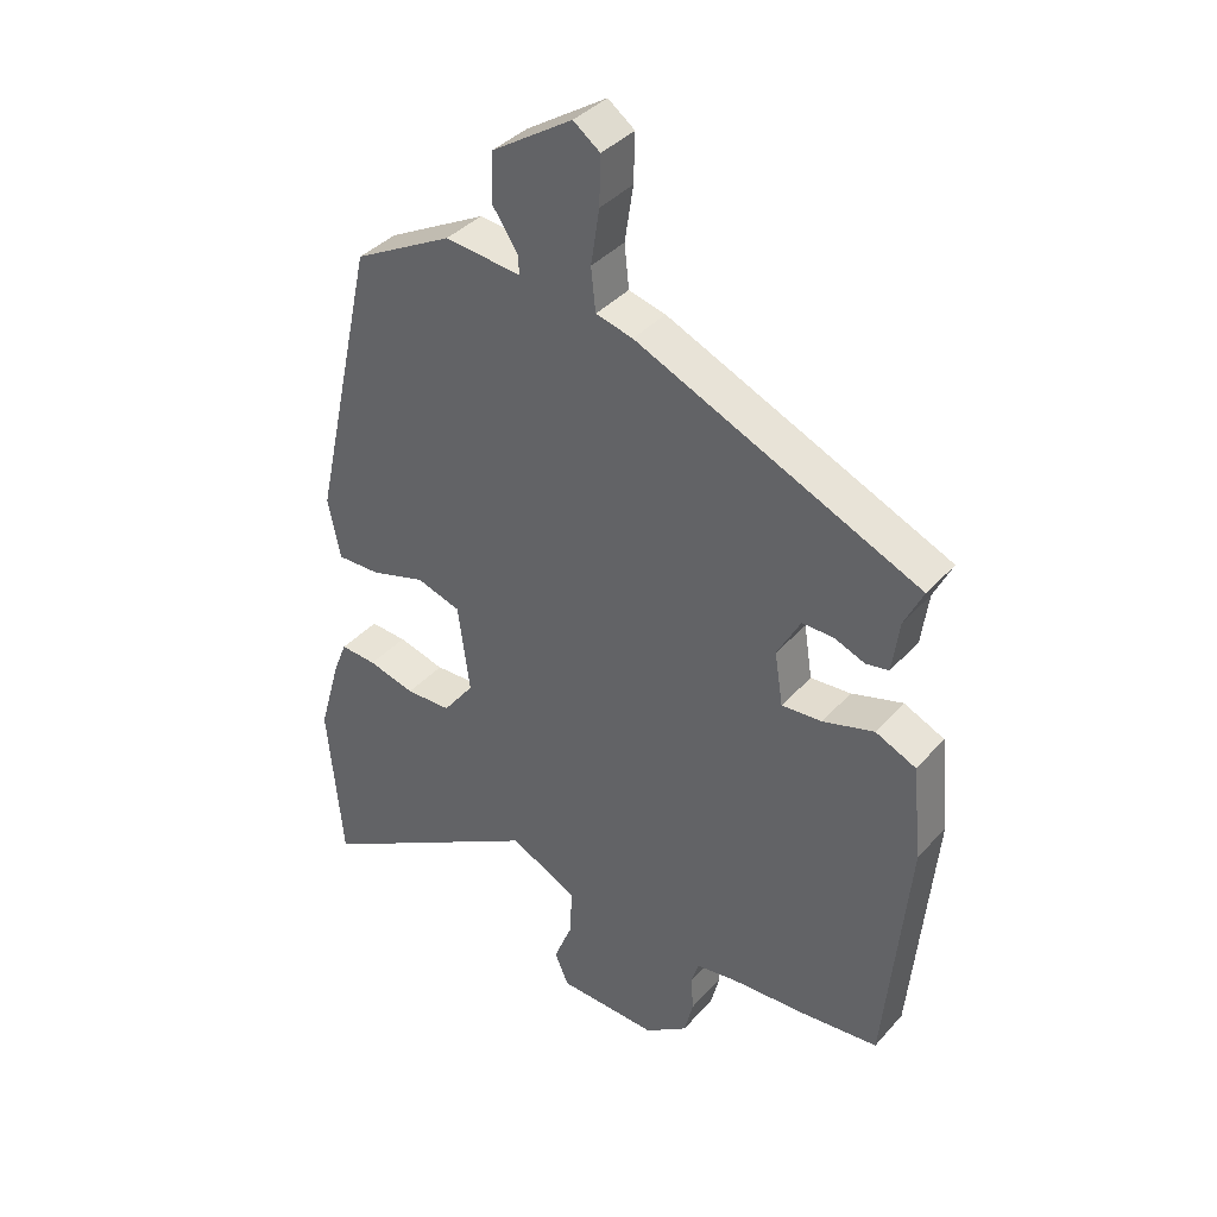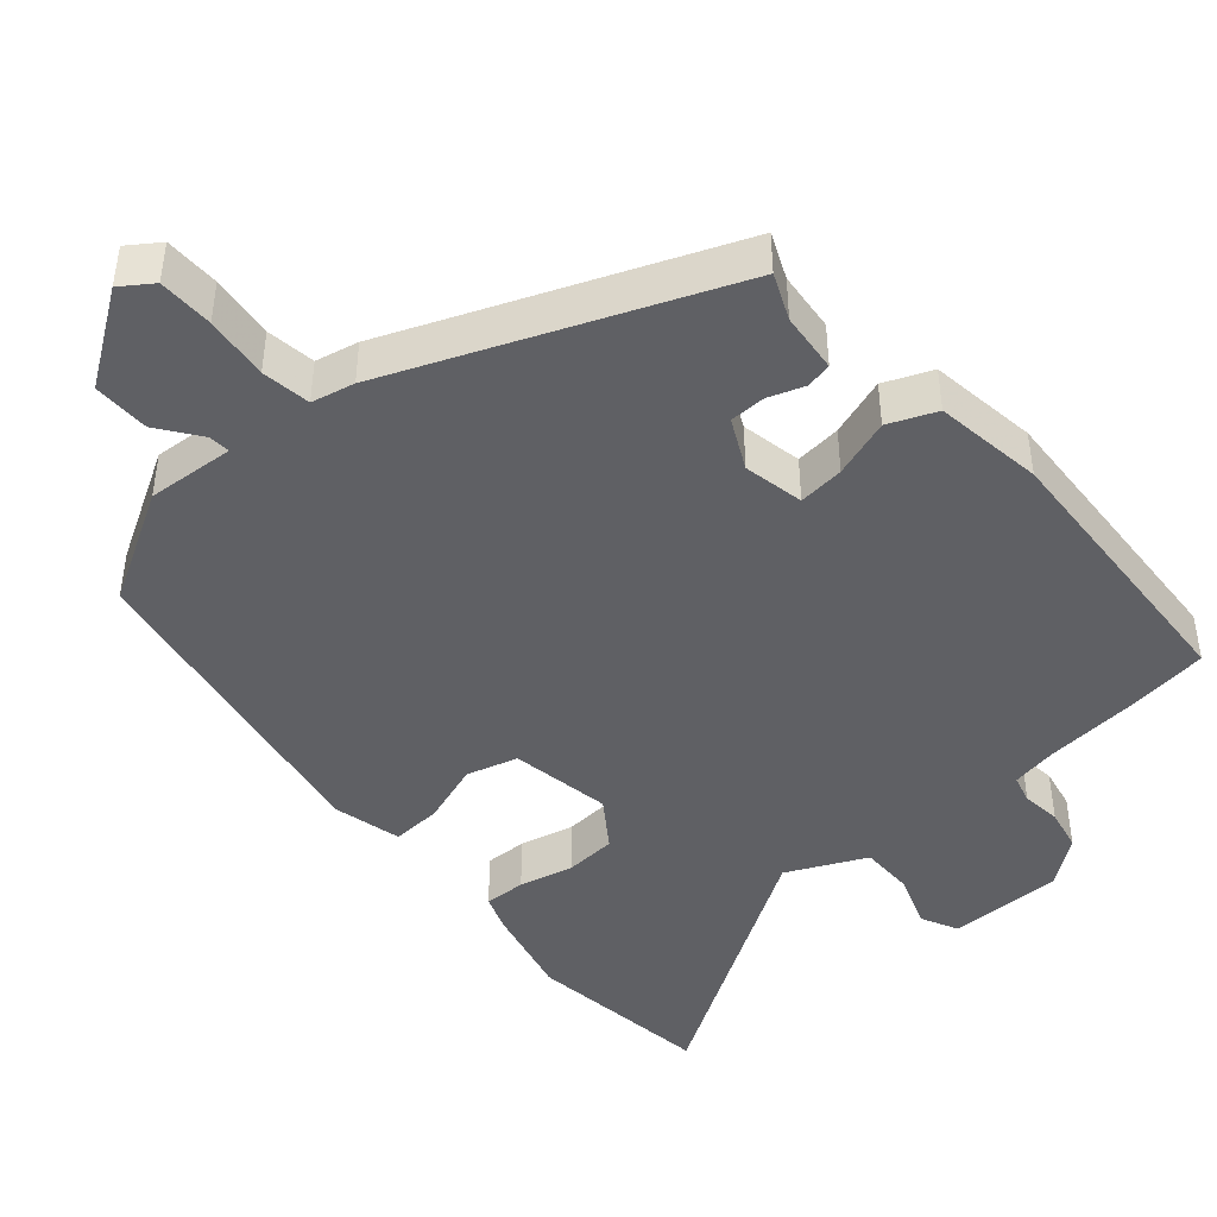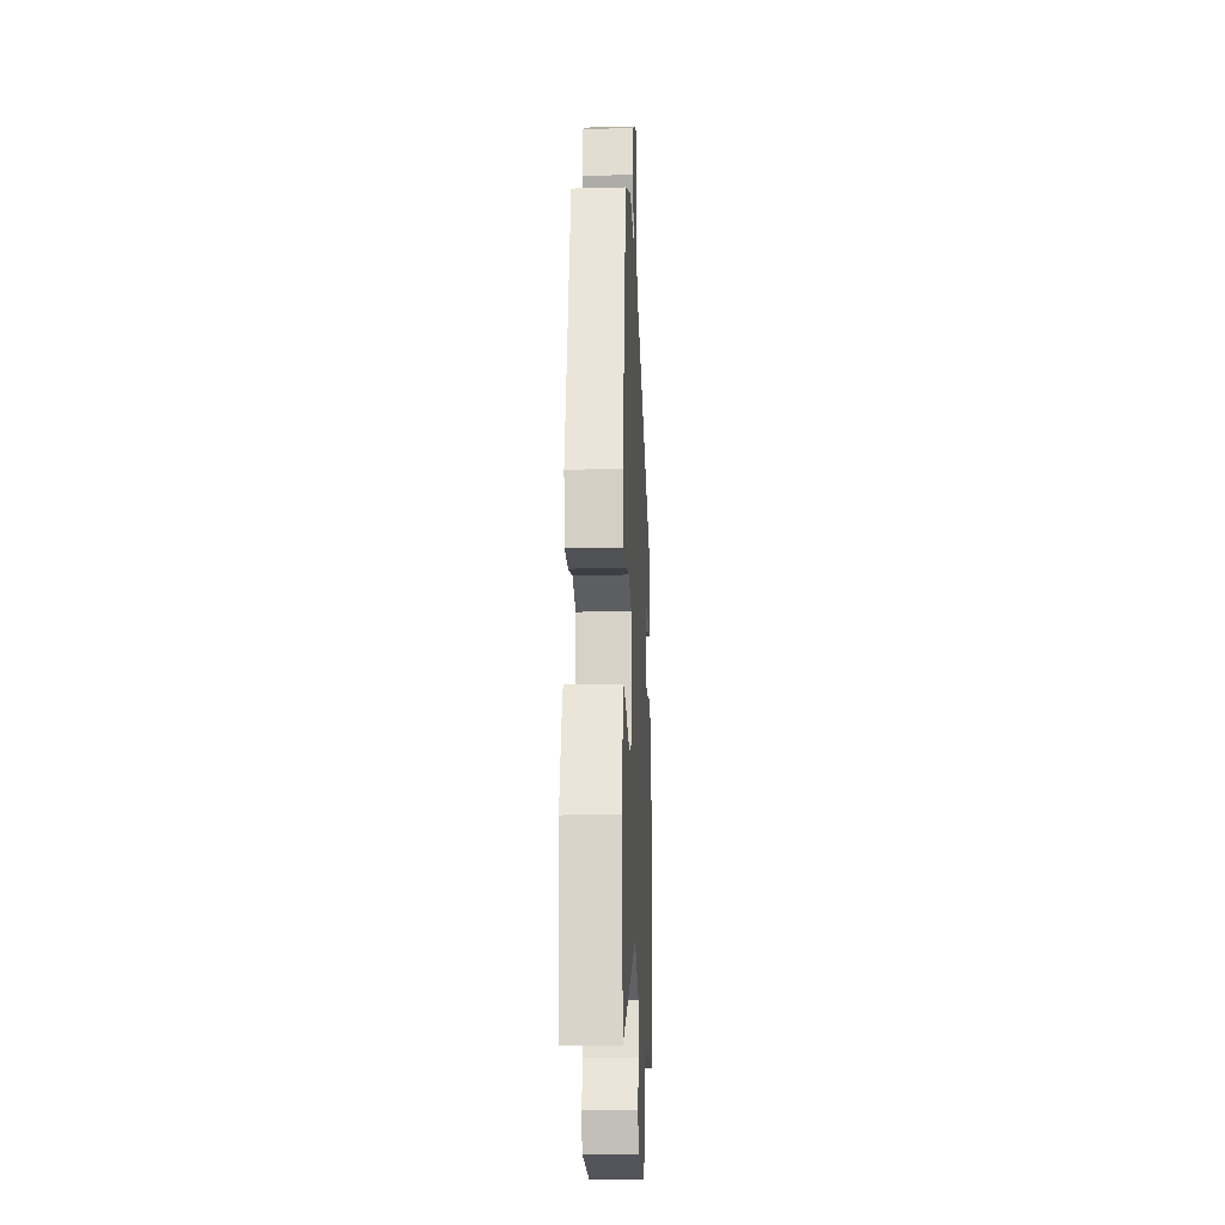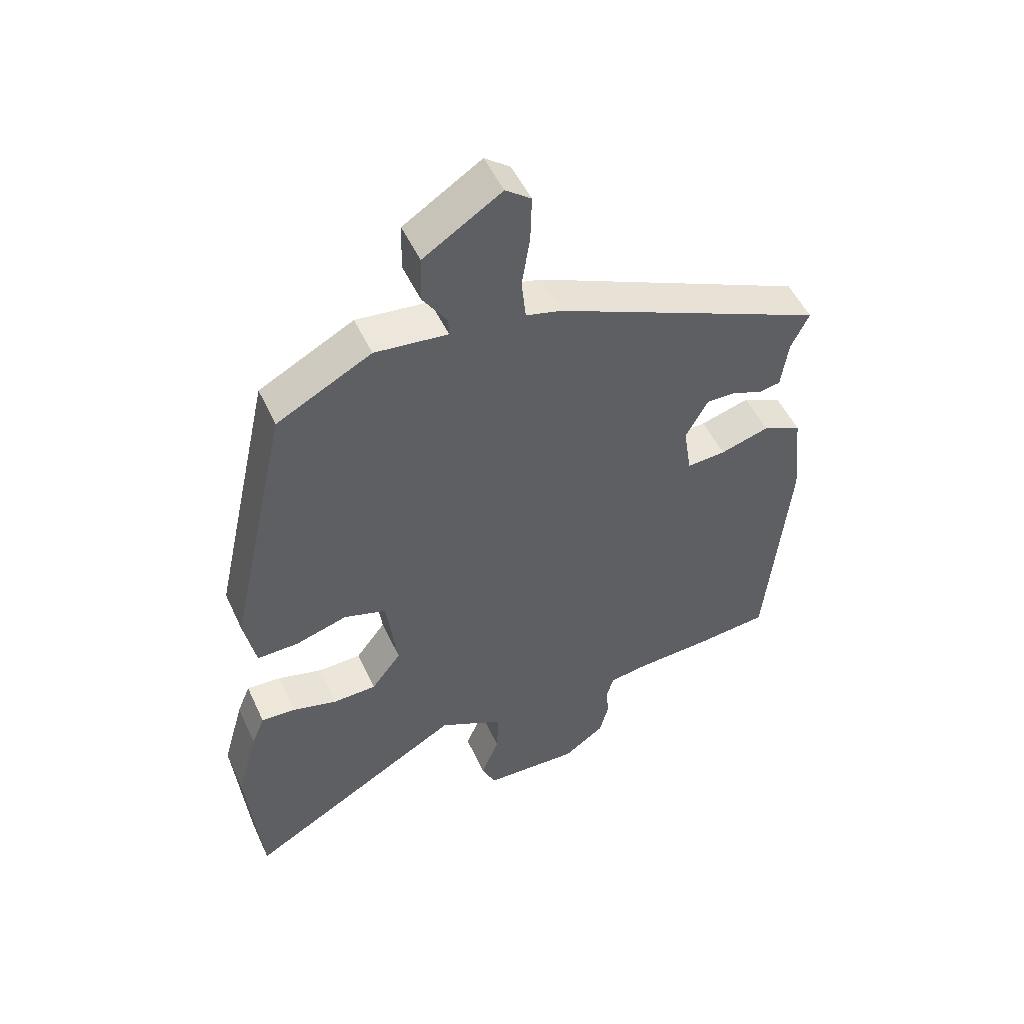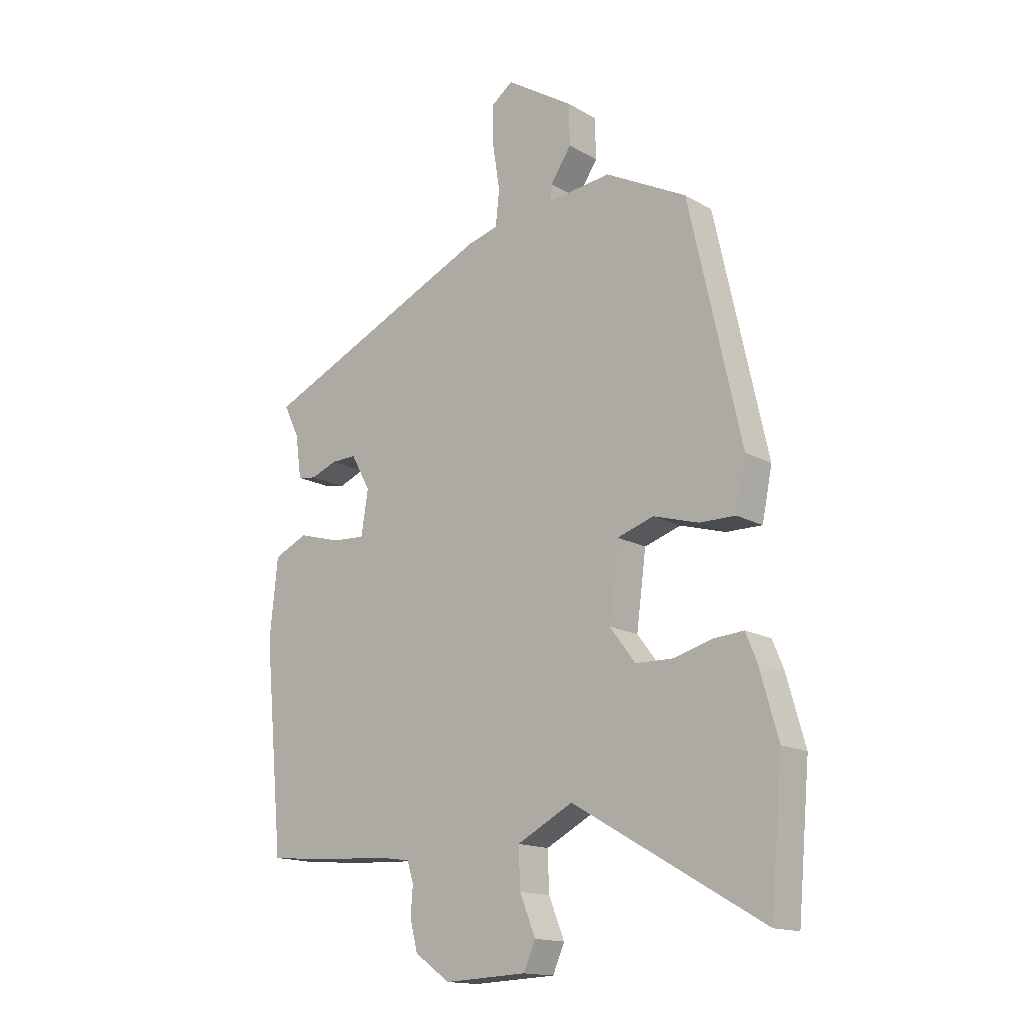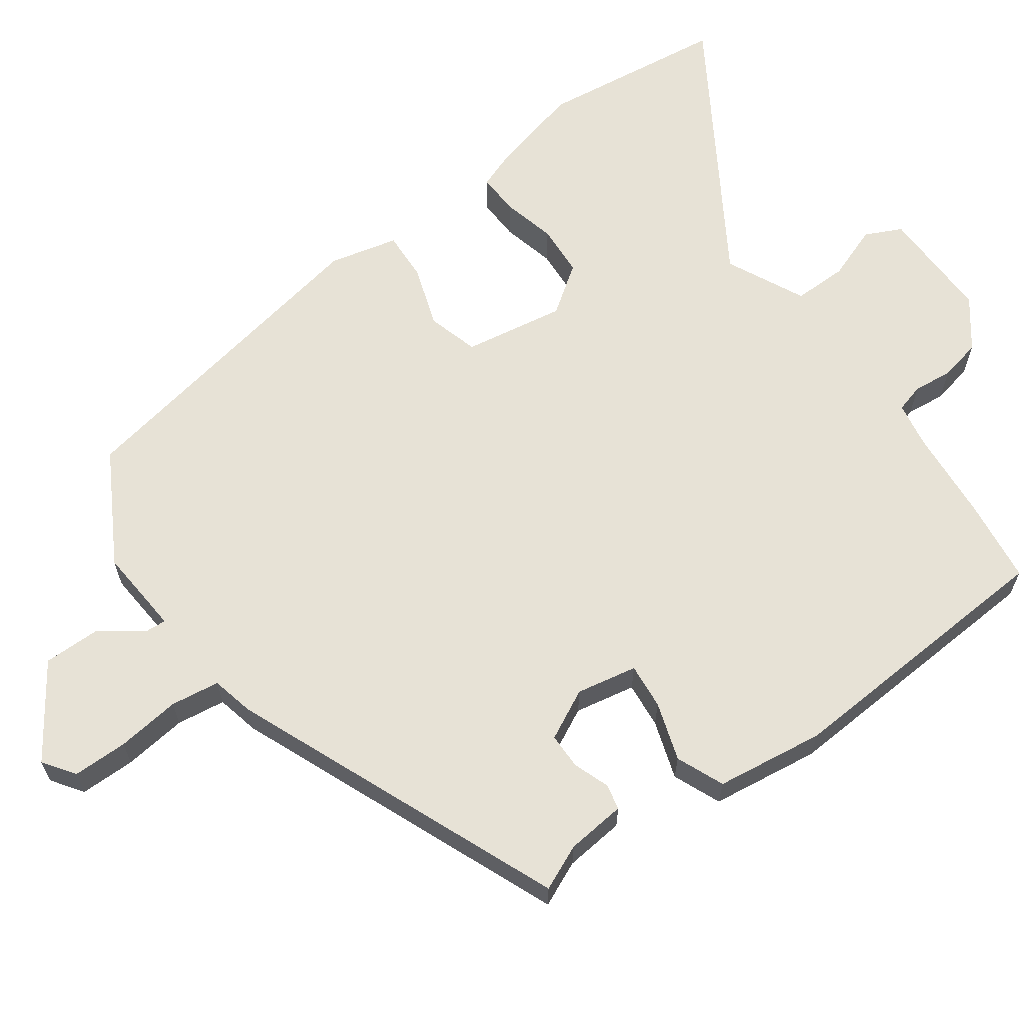
<metadata>
{"format":"obj","ext":"obj","renderer":"f3d","projection":"perspective","resolution":1024,"background":"white","views":[{"elev":38.1,"azim":36.4,"up":"+Z"},{"elev":-44.4,"azim":43.1,"up":"+Y"},{"elev":-21.1,"azim":-87.3,"up":"+Z"},{"elev":51.3,"azim":-24.4,"up":"+Z"},{"elev":-15.6,"azim":-139.8,"up":"+Z"},{"elev":63.7,"azim":56.1,"up":"+Y"}]}
</metadata>
<code>
v -0.366 0.07 0.463
v -0.214 0.07 0.543
v -0.097 0.07 0.53
v -0.098 0.07 0.559
v -0.137 0.07 0.617
v -0.135 0.07 0.693
v -0.01 0.07 0.773
v 0.031 0.07 0.742
v 0.029 0.07 0.668
v 0.016 0.07 0.583
v 0.023 0.07 0.517
v 0.08 0.07 0.502
v 0.517 0.07 0.305
v 0.488 0.07 0.245
v 0.477 0.07 0.165
v 0.442 0.07 0.159
v 0.394 0.07 0.178
v 0.346 0.07 0.179
v 0.31 0.07 0.113
v 0.323 0.07 0.031
v 0.385 0.07 0.035
v 0.464 0.07 0.058
v 0.527 0.07 0.029
v 0.542 0.07 -0.118
v 0.506 0.07 -0.499
v 0.391 0.07 -0.51
v 0.268 0.07 -0.516
v 0.206 0.07 -0.525
v 0.194 0.07 -0.563
v 0.198 0.07 -0.616
v 0.184 0.07 -0.672
v 0.118 0.07 -0.719
v -0.036 0.07 -0.712
v -0.058 0.07 -0.662
v -0.029 0.07 -0.59
v -0.026 0.07 -0.517
v -0.13 0.07 -0.463
v -0.485 0.07 -0.669
v -0.508 0.07 -0.416
v -0.474 0.07 -0.295
v -0.453 0.07 -0.243
v -0.397 0.07 -0.247
v -0.325 0.07 -0.267
v -0.255 0.07 -0.265
v -0.207 0.07 -0.202
v -0.225 0.07 -0.065
v -0.293 0.07 -0.043
v -0.377 0.07 -0.068
v -0.444 0.07 -0.069
v -0.463 0.07 0.024
v -0.366 0 0.463
v -0.214 0 0.543
v -0.097 0 0.53
v -0.098 0 0.559
v -0.137 0 0.617
v -0.135 0 0.693
v -0.01 0 0.773
v 0.031 0 0.742
v 0.029 0 0.668
v 0.016 0 0.583
v 0.023 0 0.517
v 0.08 0 0.502
v 0.517 0 0.305
v 0.488 0 0.245
v 0.477 0 0.165
v 0.442 0 0.159
v 0.394 0 0.178
v 0.346 0 0.179
v 0.31 0 0.113
v 0.323 0 0.031
v 0.385 0 0.035
v 0.464 0 0.058
v 0.527 0 0.029
v 0.542 0 -0.118
v 0.506 0 -0.499
v 0.391 0 -0.51
v 0.268 0 -0.516
v 0.206 0 -0.525
v 0.194 0 -0.563
v 0.198 0 -0.616
v 0.184 0 -0.672
v 0.118 0 -0.719
v -0.036 0 -0.712
v -0.058 0 -0.662
v -0.029 0 -0.59
v -0.026 0 -0.517
v -0.13 0 -0.463
v -0.485 0 -0.669
v -0.508 0 -0.416
v -0.474 0 -0.295
v -0.453 0 -0.243
v -0.397 0 -0.247
v -0.325 0 -0.267
v -0.255 0 -0.265
v -0.207 0 -0.202
v -0.225 0 -0.065
v -0.293 0 -0.043
v -0.377 0 -0.068
v -0.444 0 -0.069
v -0.463 0 0.024
f 1 2 3
f 50 1 3
f 49 50 3
f 48 49 3
f 47 48 3
f 46 47 3
f 45 46 3
f 41 42 43
f 40 41 43
f 39 40 43
f 38 39 43
f 37 38 43
f 36 37 43 44
f 33 34 35
f 32 33 35
f 31 32 35
f 30 31 35
f 29 30 35
f 28 29 35 36
f 36 44 45
f 28 36 45
f 27 28 45
f 26 27 45
f 25 26 45
f 24 25 45
f 23 24 45
f 22 23 45
f 21 22 45
f 14 15 16 17
f 14 17 18
f 13 14 18
f 12 13 18
f 11 12 18
f 8 9 10
f 7 8 10
f 6 7 10
f 5 6 10
f 4 5 10
f 3 4 10 11
f 11 18 19
f 3 11 19
f 45 3 19
f 45 19 20
f 20 21 45
f 53 52 51
f 53 51 100
f 53 100 99
f 53 99 98
f 53 98 97
f 53 97 96
f 53 96 95
f 93 92 91
f 93 91 90
f 93 90 89
f 93 89 88
f 93 88 87
f 94 93 87 86
f 85 84 83
f 85 83 82
f 85 82 81
f 85 81 80
f 85 80 79
f 86 85 79 78
f 95 94 86
f 95 86 78
f 95 78 77
f 95 77 76
f 95 76 75
f 95 75 74
f 95 74 73
f 95 73 72
f 95 72 71
f 67 66 65 64
f 68 67 64
f 68 64 63
f 68 63 62
f 68 62 61
f 60 59 58
f 60 58 57
f 60 57 56
f 60 56 55
f 60 55 54
f 61 60 54 53
f 69 68 61
f 69 61 53
f 69 53 95
f 70 69 95
f 95 71 70
f 1 51 52 2
f 2 52 53 3
f 3 53 54 4
f 4 54 55 5
f 5 55 56 6
f 6 56 57 7
f 7 57 58 8
f 8 58 59 9
f 9 59 60 10
f 10 60 61 11
f 11 61 62 12
f 12 62 63 13
f 13 63 64 14
f 14 64 65 15
f 15 65 66 16
f 16 66 67 17
f 17 67 68 18
f 18 68 69 19
f 19 69 70 20
f 20 70 71 21
f 21 71 72 22
f 22 72 73 23
f 23 73 74 24
f 24 74 75 25
f 25 75 76 26
f 26 76 77 27
f 27 77 78 28
f 28 78 79 29
f 29 79 80 30
f 30 80 81 31
f 31 81 82 32
f 32 82 83 33
f 33 83 84 34
f 34 84 85 35
f 35 85 86 36
f 36 86 87 37
f 37 87 88 38
f 38 88 89 39
f 39 89 90 40
f 40 90 91 41
f 41 91 92 42
f 42 92 93 43
f 43 93 94 44
f 44 94 95 45
f 45 95 96 46
f 46 96 97 47
f 47 97 98 48
f 48 98 99 49
f 49 99 100 50
f 50 100 51 1

</code>
